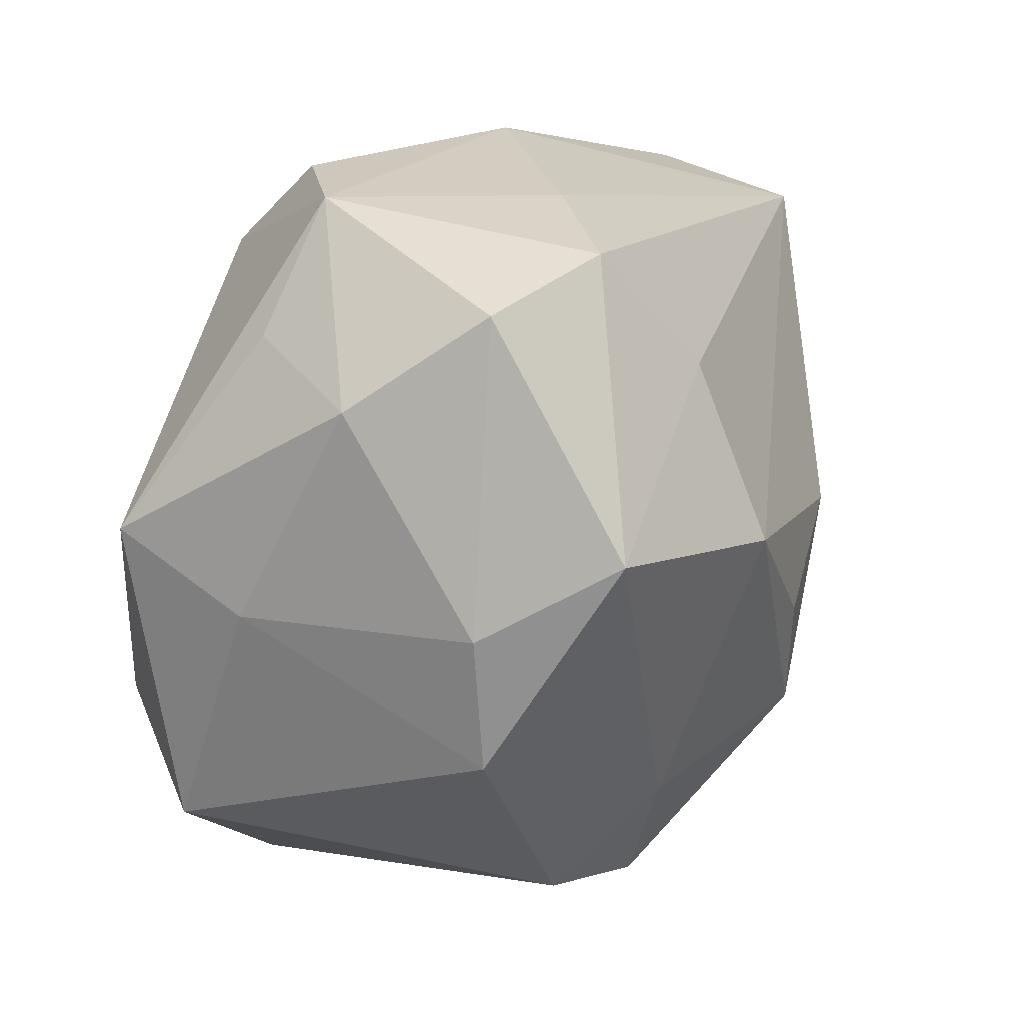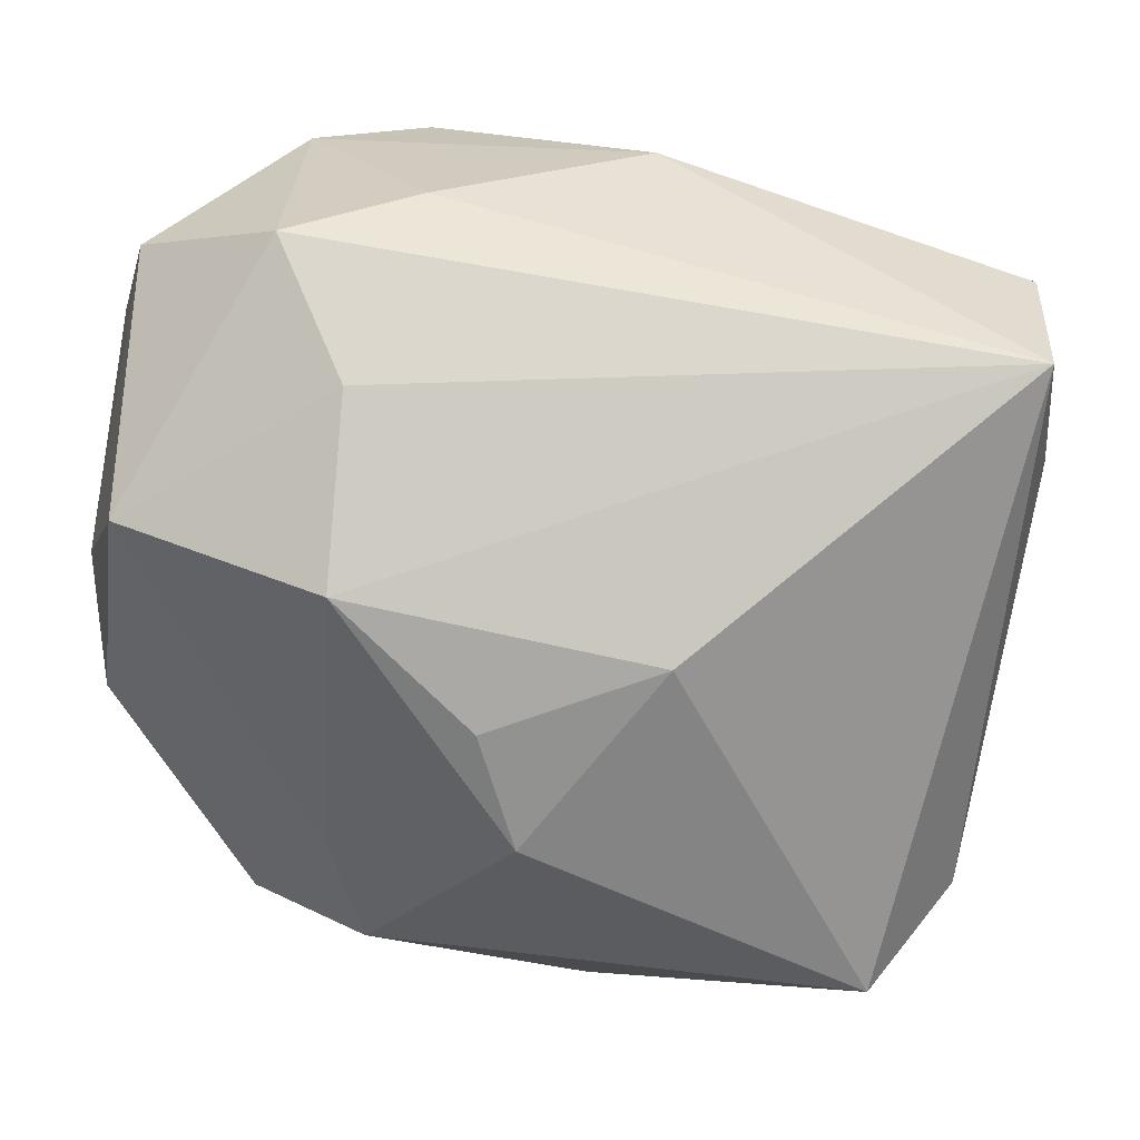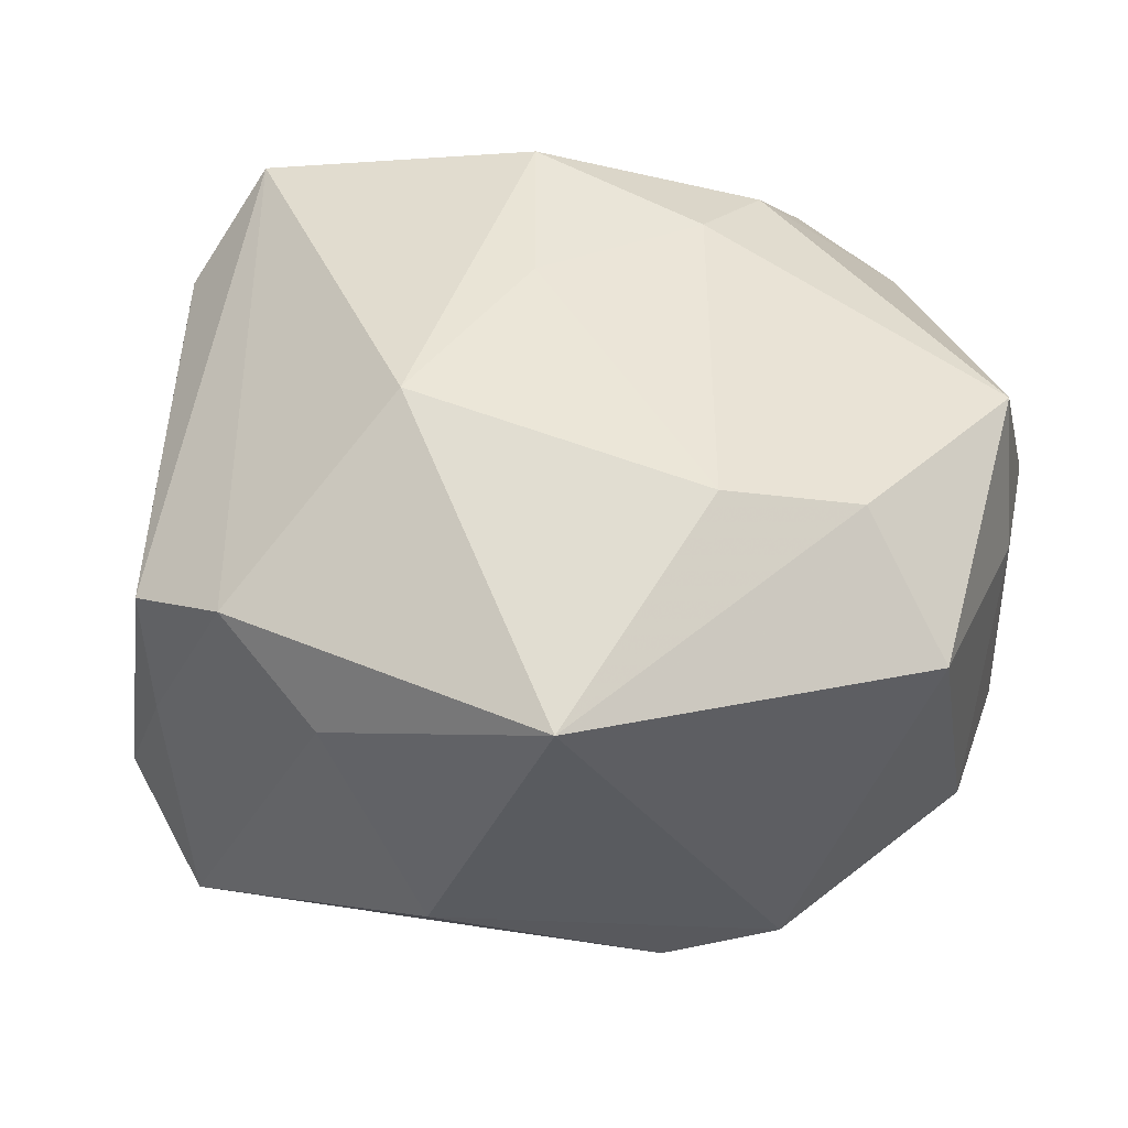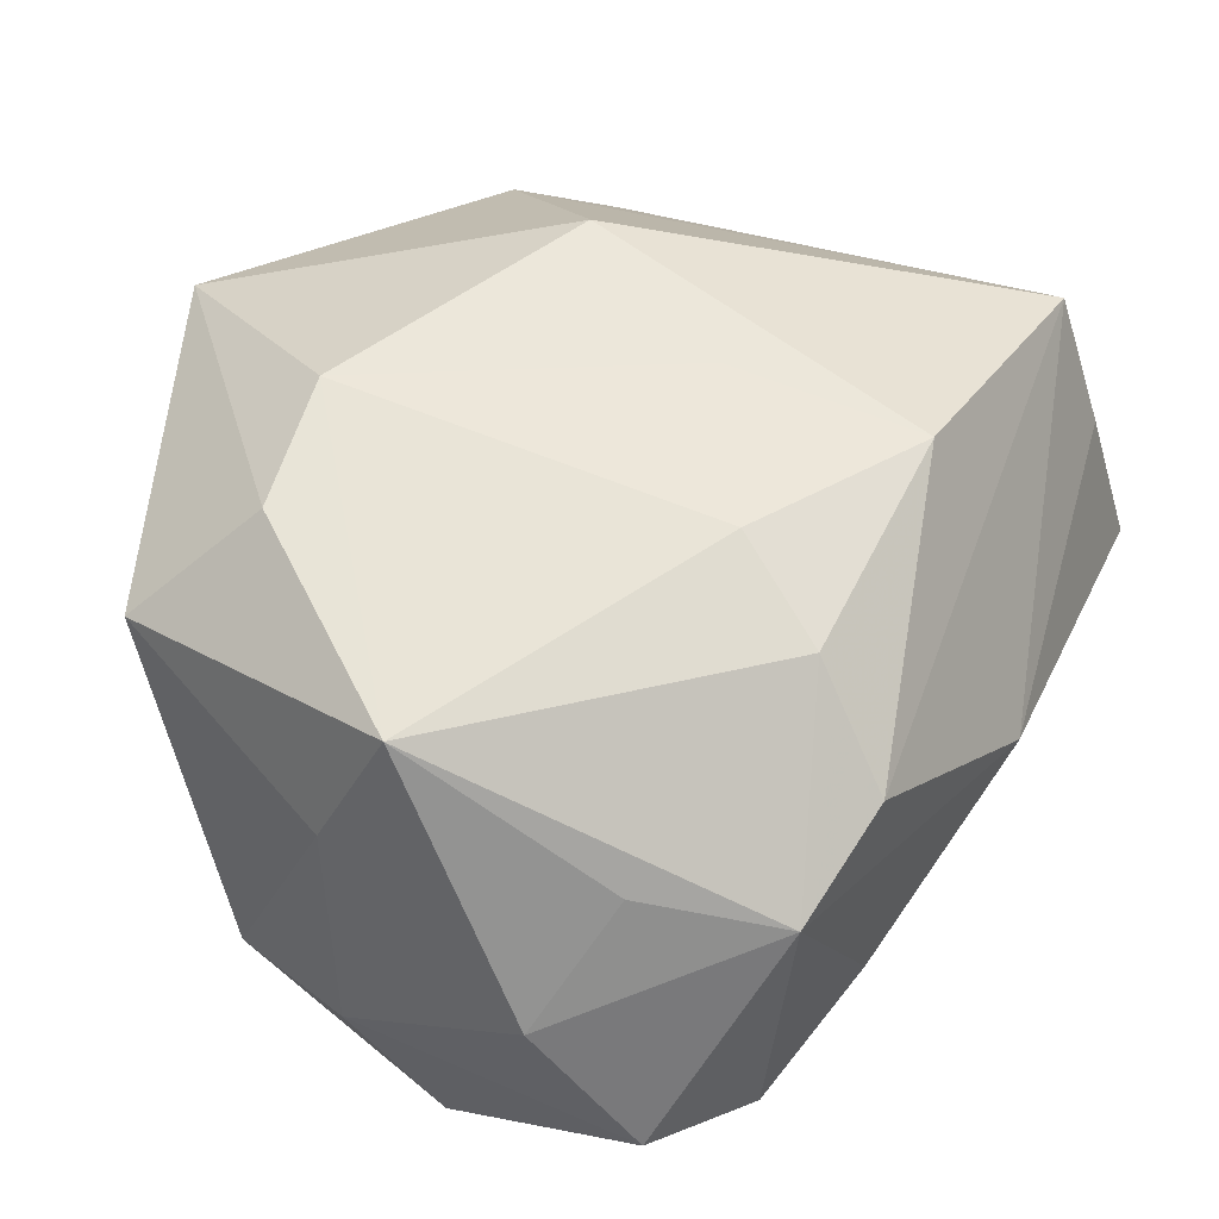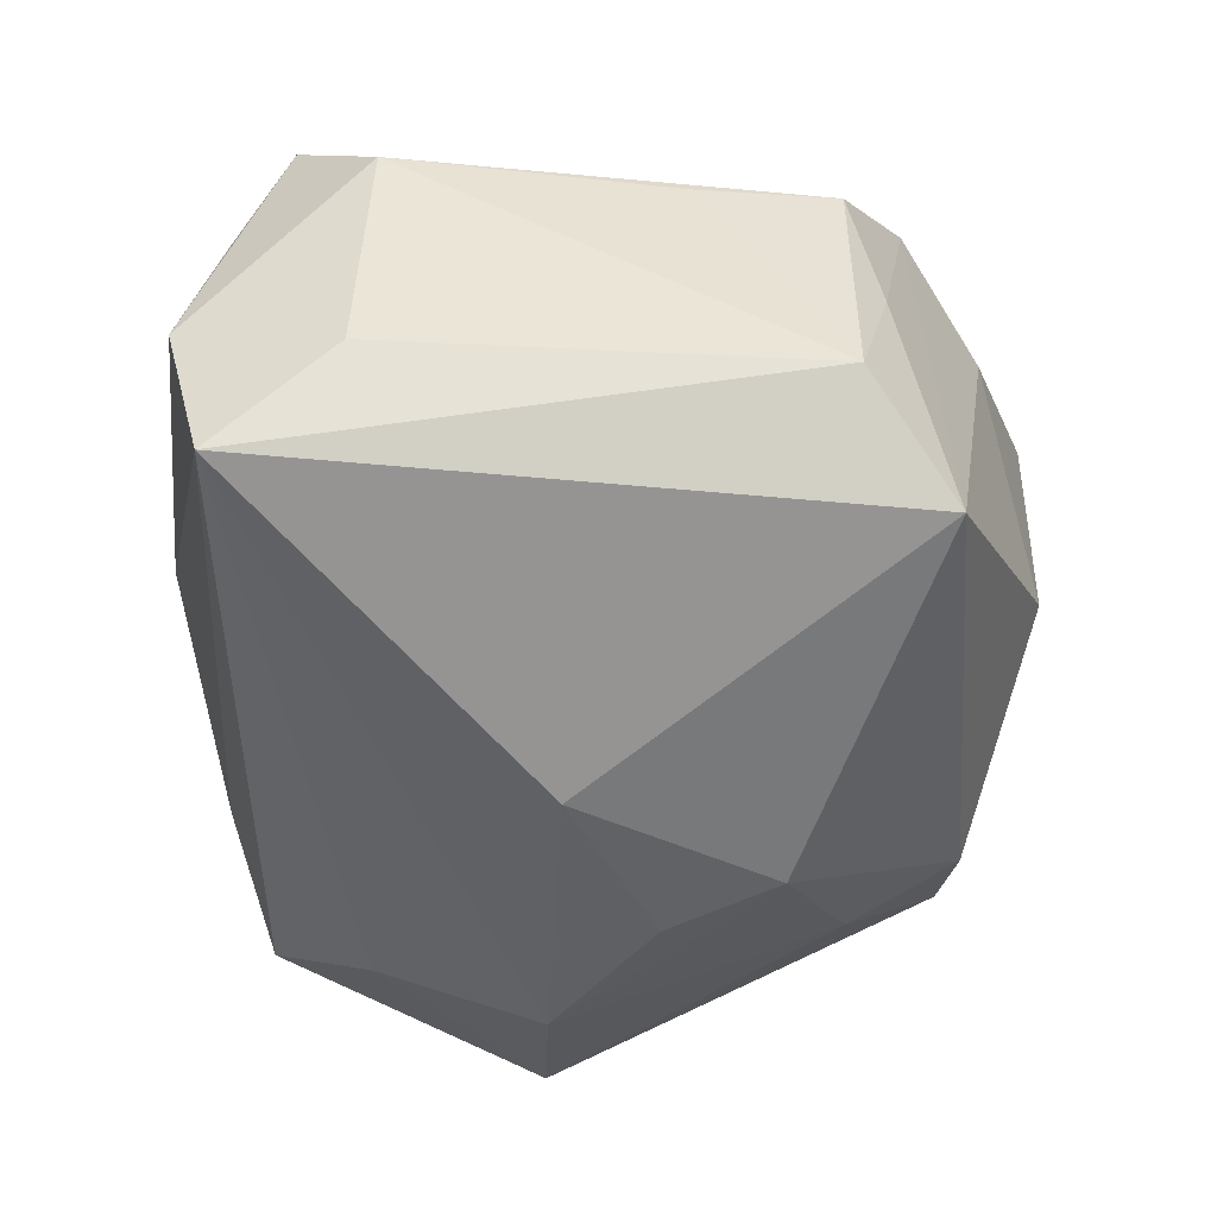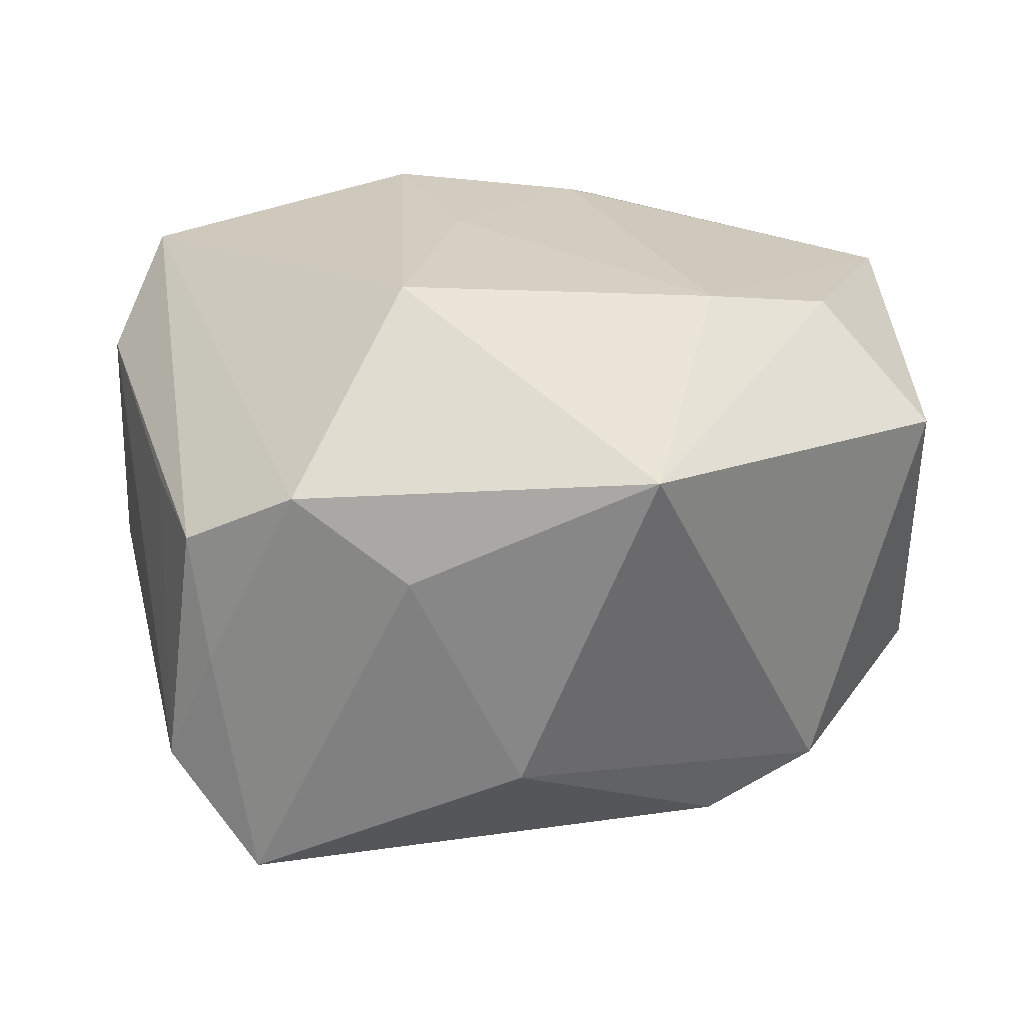
<metadata>
{"format":"obj","ext":"obj","renderer":"f3d","projection":"perspective","resolution":1024,"background":"white","views":[{"elev":21.9,"azim":109.9,"up":"+Y"},{"elev":19.6,"azim":-177.7,"up":"+Y"},{"elev":48.4,"azim":16.0,"up":"+Z"},{"elev":46.6,"azim":129.1,"up":"+Z"},{"elev":-43.3,"azim":-80.4,"up":"+Z"},{"elev":29.5,"azim":-4.2,"up":"+Z"}]}
</metadata>
<code>
v 0.006692 0.01756 0.02623
v -0.01035 0.02308 0.02625
v 0.03842 -0.007869 -0.01274
v 0.01614 -0.01583 0.02893
v -0.007979 0.03544 0.002186
v 0.01873 -0.01795 -0.02234
v -0.03464 -0.01341 0.011
v -0.03623 0.02359 0.009659
v -0.03011 -0.02769 -0.0001342
v -0.002567 -0.03698 -0.008084
v 0.03857 0.002852 0.009247
v 0.01608 -0.02817 -0.01884
v 0.01044 0.03435 -0.009773
v 0.02179 0.03273 -0.01706
v 0.009788 0.02725 0.02184
v 0.02604 -0.02551 -0.01479
v -0.03455 -0.02567 -0.01161
v -0.02202 -0.02926 0.01699
v -0.005454 0.006286 0.02778
v 0.01685 0.007055 -0.03086
v 0.0024 -0.0147 -0.02995
v -0.04014 0.01084 0.0134
v 0.03628 -0.01855 0.01687
v 0.02202 0.03544 0.007678
v 0.01213 0.03544 0.01335
v -0.01211 -0.03445 0.01096
v -0.0397 0.02613 -0.004555
v 0.008975 -0.0375 0.02177
v -0.009944 0.001009 -0.0298
v -0.0397 0.02274 -0.01776
v 0.03605 0.008225 0.02164
v -0.01153 -0.01178 0.02893
v -0.03164 -0.02516 0.01111
v -0.02679 -0.03176 -0.02058
v 0.03367 0.03026 -0.01175
v 0.02946 0.02496 0.01044
v 0.03918 0.004009 -0.0122
v 0.005386 -0.004203 -0.03112
v -0.0407 0.01188 -0.00882
v -0.03543 0.01931 0.02155
v 0.01593 0.02213 -0.0242
v 0.03499 0.01069 -0.02379
v 0.02736 -0.01145 0.02603
v 0.03756 0.02197 -0.0002865
f 35 24 44
f 14 24 35
f 13 30 5
f 14 30 13
f 5 24 13
f 13 24 14
f 4 31 1
f 28 16 23
f 36 31 44
f 44 24 36
f 36 24 31
f 39 30 17
f 5 30 27
f 30 39 27
f 25 24 5
f 5 40 25
f 10 16 28
f 10 12 16
f 21 29 38
f 3 23 16
f 14 35 42
f 42 3 16
f 41 30 14
f 14 42 41
f 28 4 32
f 43 4 28
f 28 23 43
f 31 4 43
f 43 23 31
f 17 33 7
f 8 40 5
f 5 27 8
f 8 27 40
f 1 31 15
f 24 25 15
f 31 24 15
f 26 10 28
f 12 10 34
f 34 21 12
f 10 26 34
f 29 21 34
f 17 30 34
f 30 29 34
f 31 23 11
f 23 3 11
f 44 31 11
f 37 35 44
f 37 42 35
f 3 42 37
f 44 11 37
f 37 11 3
f 20 21 38
f 20 41 42
f 38 29 20
f 20 29 30
f 30 41 20
f 16 12 6
f 6 42 16
f 12 21 6
f 21 20 6
f 6 20 42
f 19 4 1
f 19 32 4
f 40 27 22
f 22 27 39
f 22 33 40
f 22 7 33
f 22 39 17
f 17 7 22
f 18 34 26
f 18 26 28
f 28 32 18
f 40 33 18
f 18 32 40
f 2 19 1
f 1 15 2
f 40 32 2
f 32 19 2
f 2 25 40
f 2 15 25
f 9 18 33
f 34 18 9
f 9 33 17
f 17 34 9

</code>
